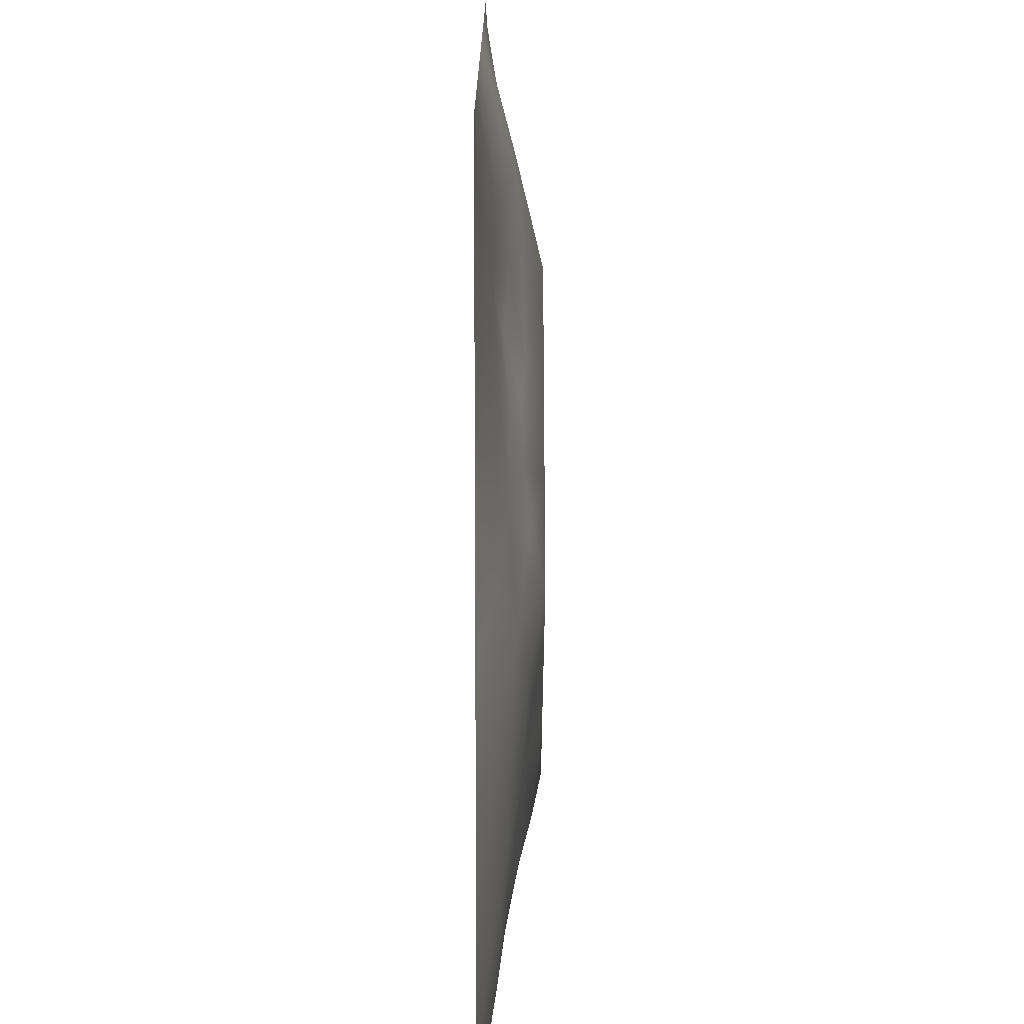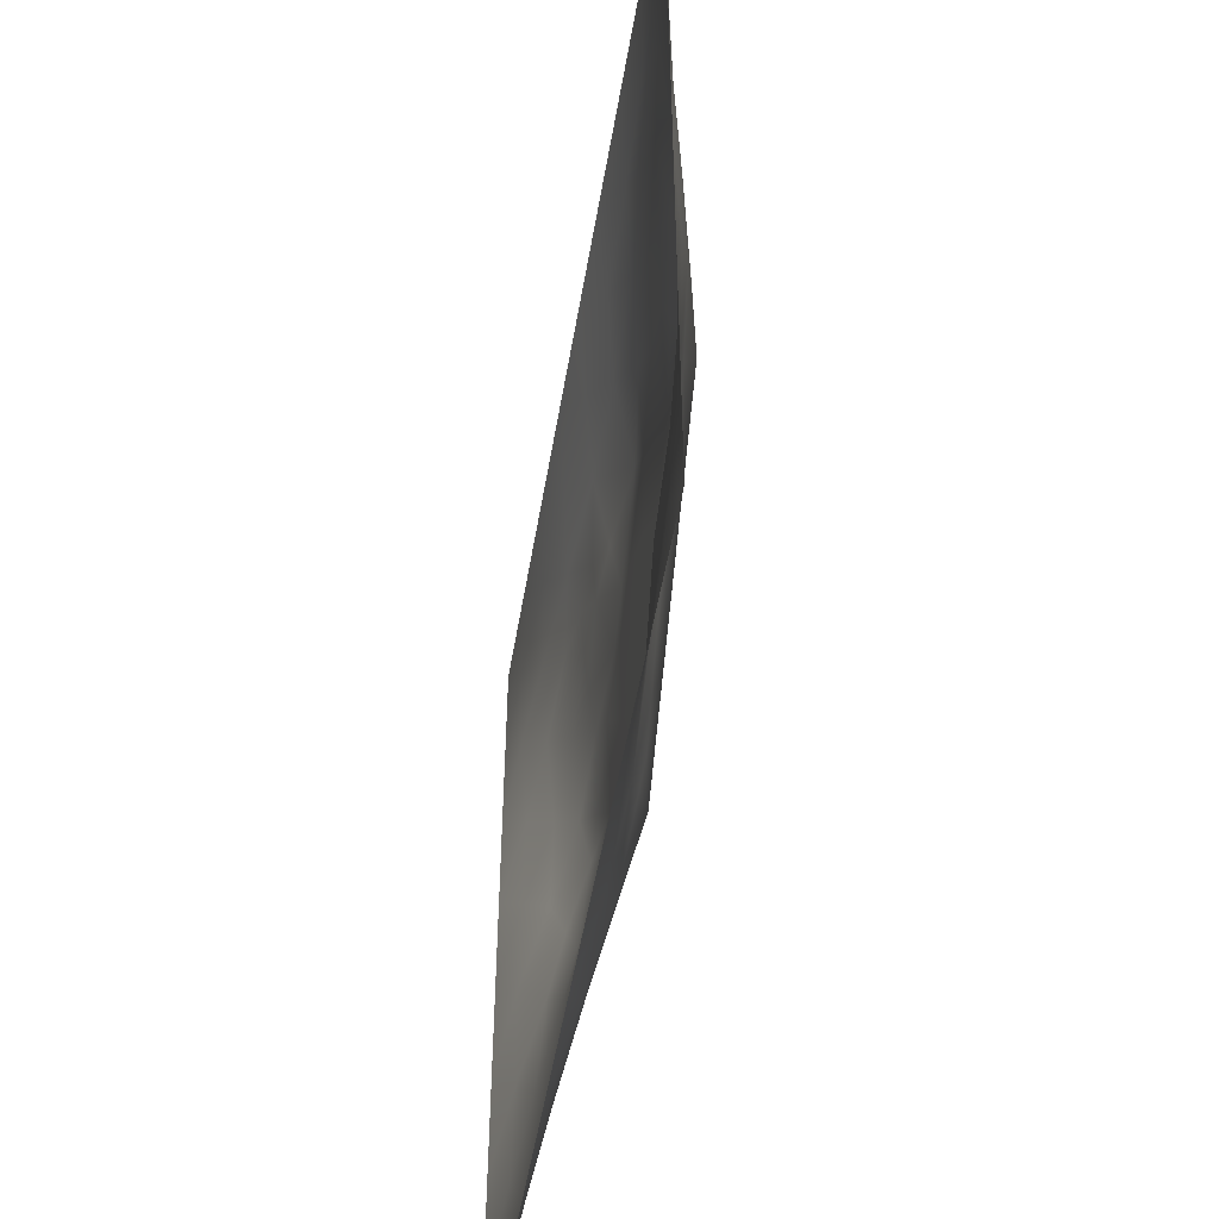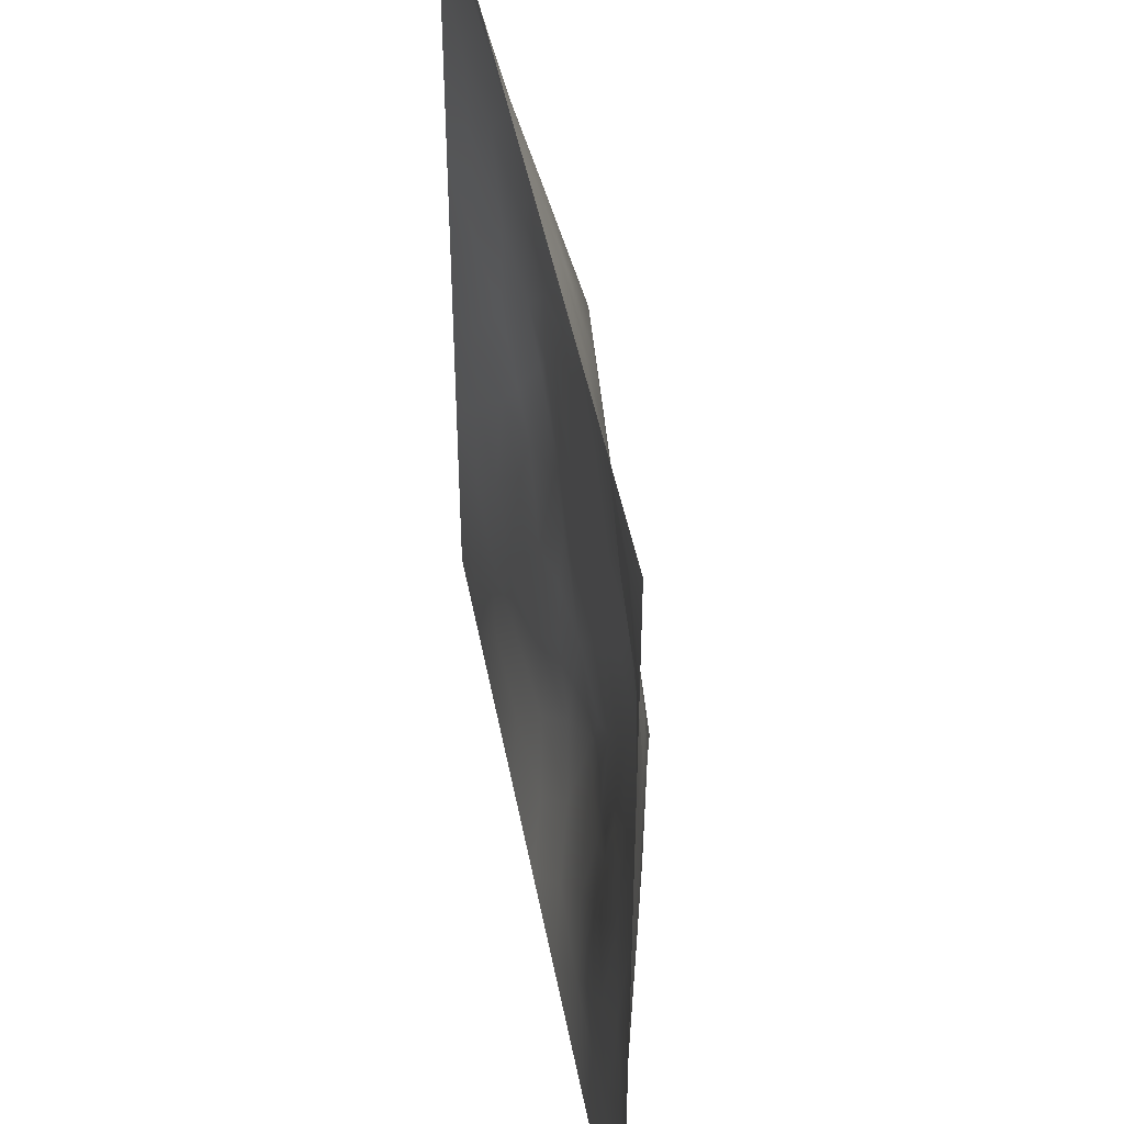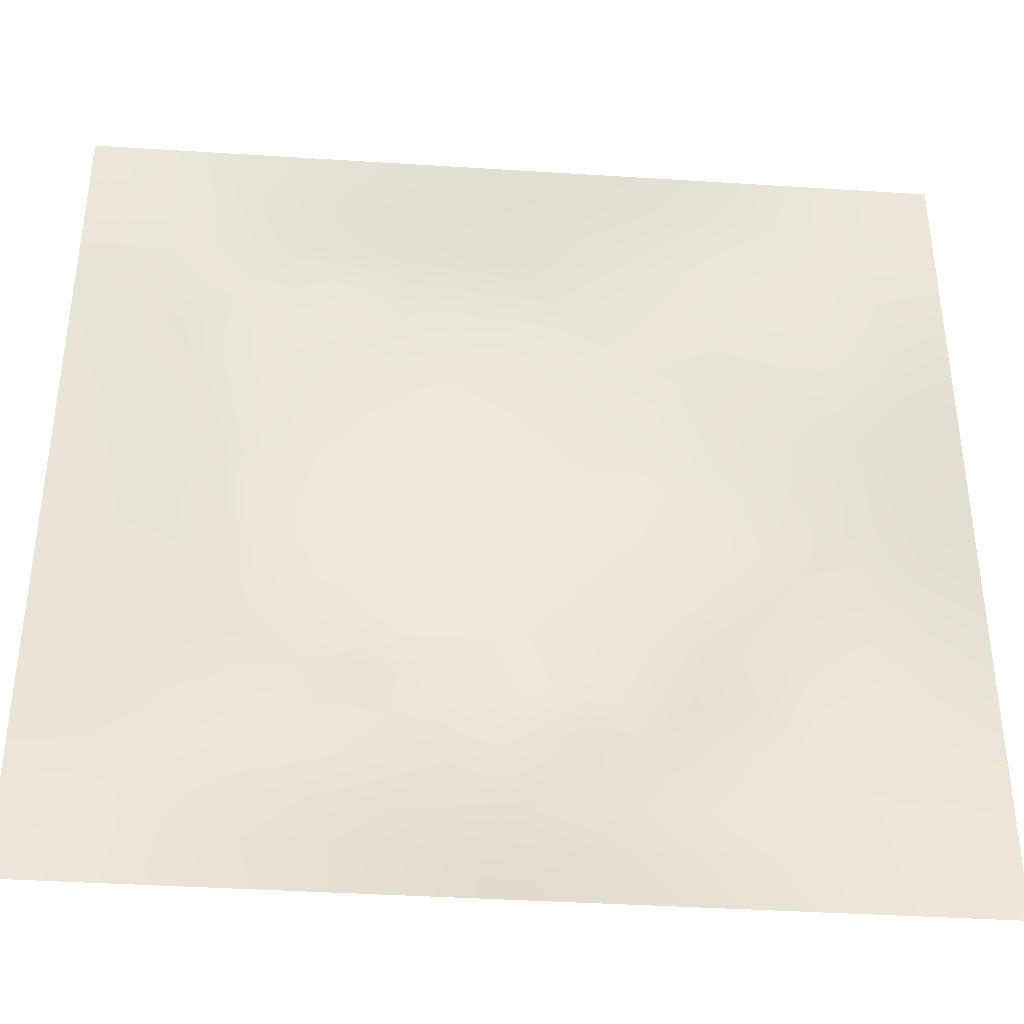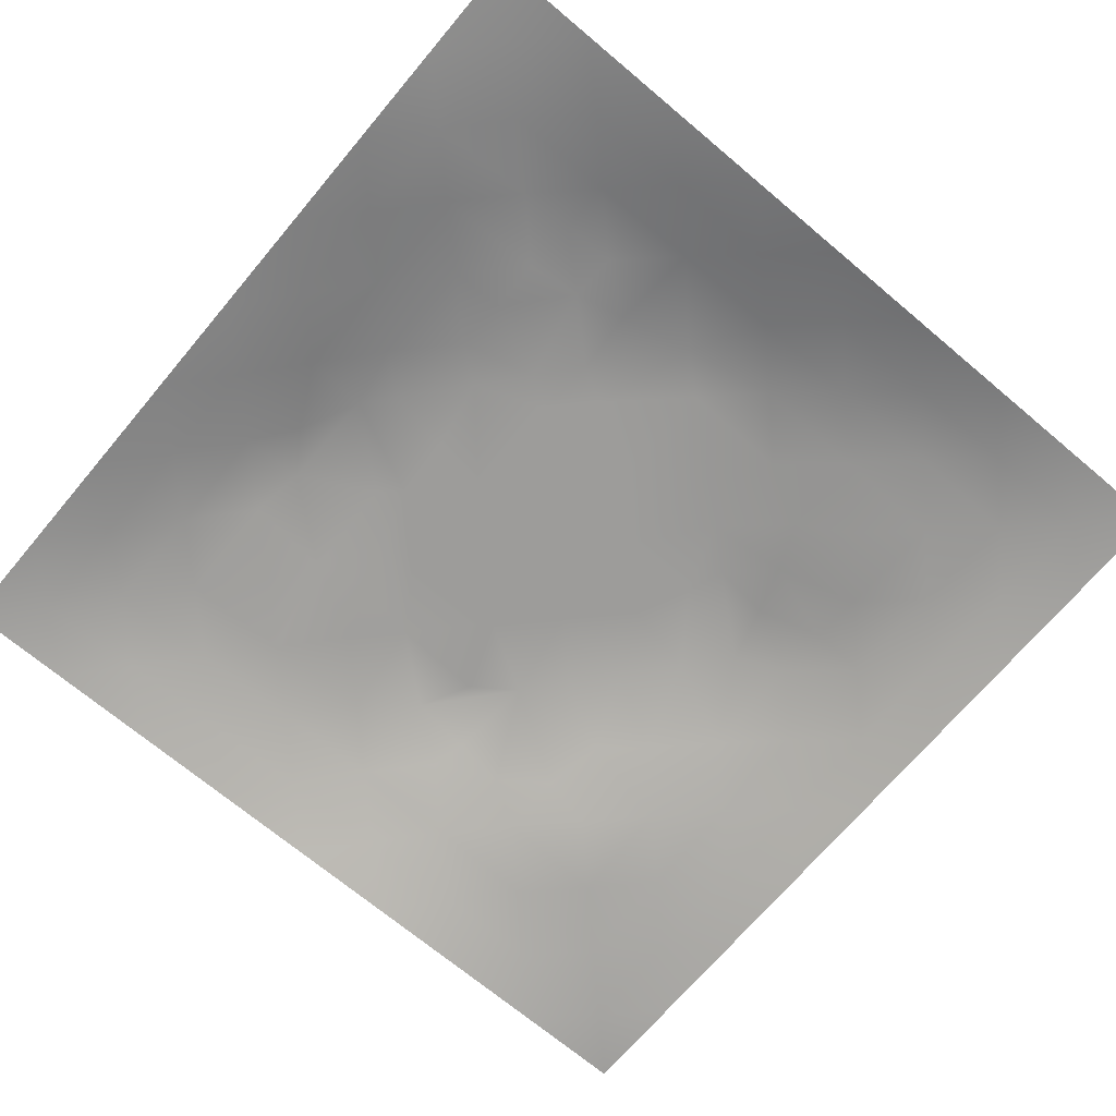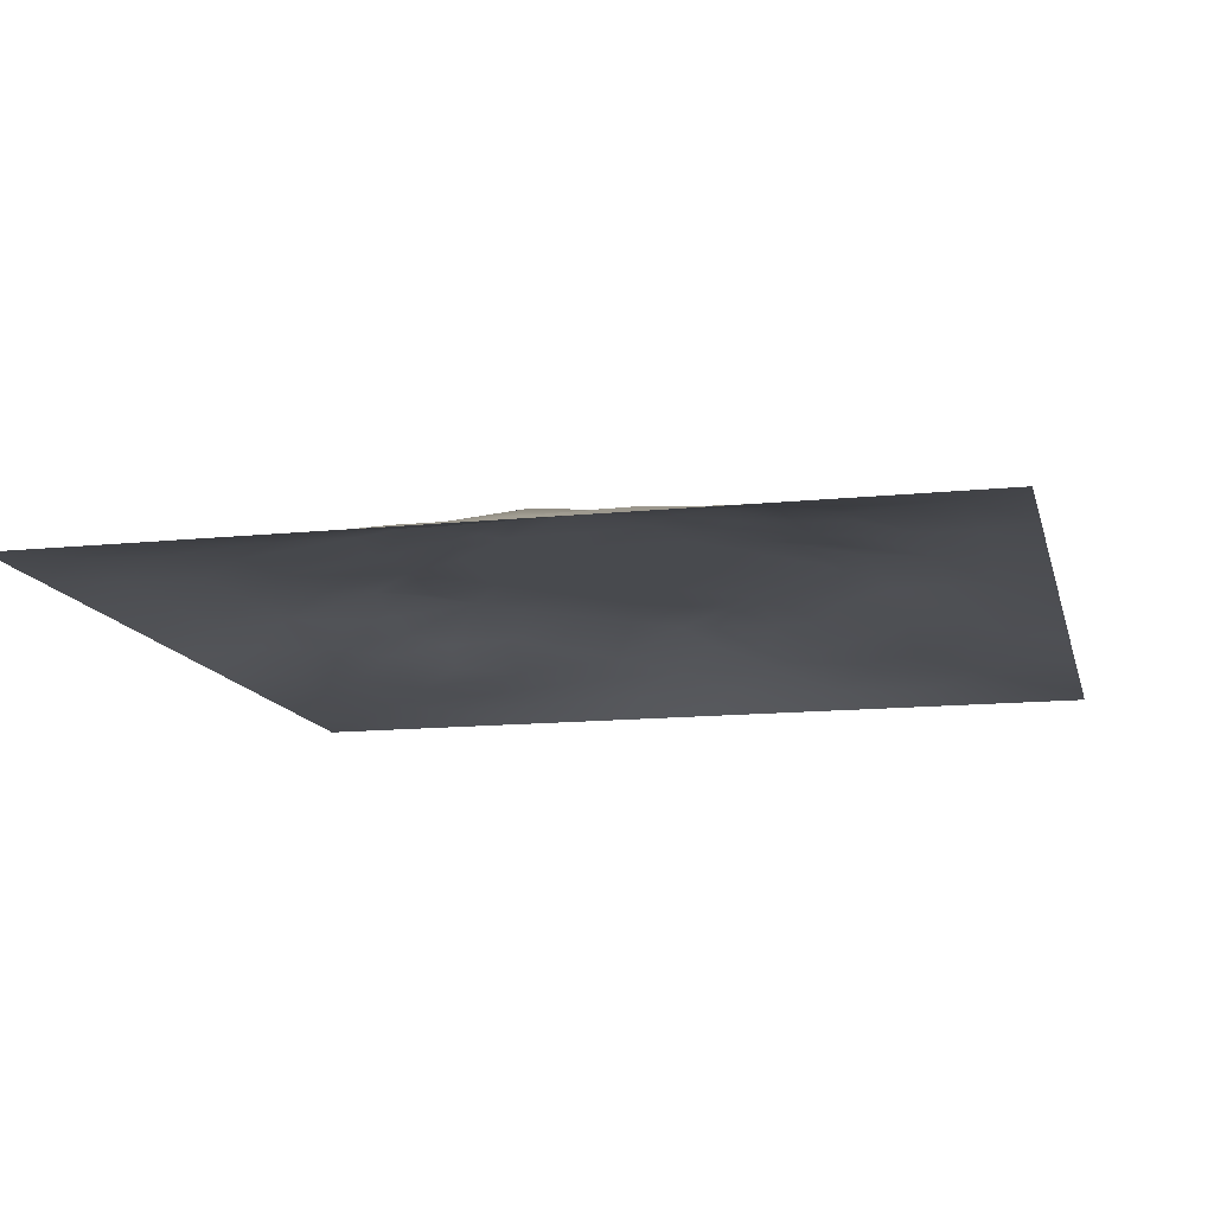
<metadata>
{"format":"obj","ext":"obj","renderer":"f3d","projection":"perspective","resolution":1024,"background":"white","views":[{"elev":-73.1,"azim":-90.1,"up":"+Y"},{"elev":-52.0,"azim":-99.6,"up":"+Y"},{"elev":46.1,"azim":-100.6,"up":"+Y"},{"elev":-38.7,"azim":175.4,"up":"+Y"},{"elev":-70.1,"azim":139.9,"up":"+Z"},{"elev":-13.2,"azim":103.3,"up":"+Z"}]}
</metadata>
<code>
v -0 0 -0
v 1 0 -0
v -0 1 0
v 1 1 0
v 0.5001 0.4999 0.06553
v -0 0.5 0
v 0.5 1 0
v 1 0.5 0
v 0.5 -0 0
v 0.249 0.751 0.03755
v 0.7521 0.7524 0.04853
v 0.2506 0.2502 0.02546
v 0.7512 0.2491 0.03828
v 0.75 0 0
v 0.25 0 0
v 1 0.75 0
v 1 0.25 0
v 0.25 1 0
v 0.75 1 0
v 0 0.25 0
v 0 0.75 -0
v 0.365 0.2182 0.04464
v 0.63 0.7742 0.05538
v 0.4977 0.7536 0.06572
v 0.3747 0.3728 0.06569
v 0.8779 0.3747 0.03623
v 0.6254 0.1226 0.03281
v 0.6268 0.3734 0.06553
v 0.8759 0.1242 0.01885
v 0.375 0.123 0.03
v 0.1251 0.1251 0.009698
v 0.7527 0.6894 0.05379
v 0.8786 0.6258 0.03912
v 0.6267 0.6268 0.06553
v 0.8765 0.8765 0.02296
v 0.3746 0.8777 0.03399
v 0.2591 0.6004 0.05861
v 0.1244 0.8756 0.01609
v 0.1223 0.6254 0.03397
v 0.6256 0.8783 0.03683
v 0.1234 0.375 0.02778
v 0.2501 0.1245 0.01872
v 0.8771 0.7512 0.03021
v 0.8766 0.2495 0.02649
v 0.2494 0.8766 0.02579
v 0.7511 0.8771 0.03035
v 0.1248 0.2502 0.0166
v 0.1236 0.7505 0.02494
v 0.3034 0.7151 0.04817
v 0.694 0.5081 0.06561
v 0.7536 0.6267 0.06216
v 0.8775 0.5001 0.03701
v 0.3718 0.6459 0.06569
v 0.3742 0.7523 0.05244
v 0 0.375 0
v 0.5001 0.8778 0.03699
v 0.5 0.6268 0.06553
v 0.2487 0.3748 0.04464
v 0.1221 0.5001 0.03551
v 0.3732 0.4998 0.06553
v 0.6259 0.2477 0.05313
v 0.5001 0.1213 0.0388
v 0.5001 0.3731 0.06553
v 0 0.625 0
v 0 0.875 0
v 0 0.125 0
v 0.625 1 0
v 0.875 1 0
v 0.125 1 0
v 0.375 1 0
v 1 0.375 0
v 1 0.125 0
v 1 0.875 0
v 1 0.625 0
v 0.375 0 0
v 0.125 0 0
v 0.875 0 0
v 0.625 0 0
v 0.7507 0.1235 0.02642
v 0.627 0.5001 0.06553
v 0.3424 0.5629 0.06561
v 0.06173 0.3125 0.01304
v 0.1853 0.4376 0.04238
v 0.1871 0.3126 0.02807
v 0.06089 0.4375 0.01785
v 0.6878 0.9384 0.0154
v 0.6888 0.8157 0.04698
v 0.5626 0.9388 0.01791
v 0.06141 0.6877 0.01527
v 0.1857 0.688 0.0373
v 0.06066 0.5626 0.01904
v 0.1872 0.9384 0.01253
v 0.187 0.8131 0.02317
v 0.06242 0.9376 0.0041
v 0.4366 0.5632 0.06553
v 0.8381 0.4233 0.04741
v 0.437 0.8163 0.0519
v 0.3117 0.8145 0.03923
v 0.4375 0.9395 0.02004
v 0.9378 0.813 0.01081
v 0.8145 0.8147 0.03751
v 0.938 0.938 0.008015
v 0.7104 0.5944 0.06568
v 0.5634 0.5634 0.06553
v 0.4209 0.6879 0.06568
v 0.817 0.5632 0.05625
v 0.816 0.6893 0.04906
v 0.9383 0.5627 0.01706
v 0.3106 0.2602 0.0414
v 0.5742 0.2937 0.06568
v 0.4367 0.4365 0.06553
v 0.1875 0.06212 0.01004
v 0.06264 0.06264 0.001215
v 0.188 0.1878 0.01451
v 0.3126 0.06179 0.01284
v 0.3126 0.1865 0.03119
v 0.4375 0.0605 0.01947
v 0.8128 0.06184 0.01204
v 0.9377 0.06232 0.00549
v 0.3315 0.4234 0.06568
v 0.5634 0.4366 0.06553
v 0.2826 0.4804 0.06568
v 0.5629 0.1839 0.0508
v 0.6885 0.1854 0.04152
v 0.5626 0.06046 0.01991
v 0.9387 0.3124 0.01618
v 0.8151 0.3115 0.04324
v 0.9377 0.4376 0.01468
v 0.3123 0.9392 0.01756
v 0.1841 0.626 0.04828
v 0.8136 0.1865 0.02899
v 0.8045 0.3713 0.05386
v 0.6876 0.06193 0.01336
v 0.6904 0.4369 0.06553
v 0.9384 0.1872 0.0132
v 0.4375 0.1845 0.04717
v 0.06218 0.1875 0.009739
v 0.771 0.5235 0.06568
v 0.9391 0.6879 0.01827
v 0.6677 0.3737 0.06568
v 0.06183 0.8128 0.01171
v 0.813 0.9383 0.0129
v 0.1837 0.563 0.0515
v 0.4265 0.2238 0.05224
v 0.7152 0.4141 0.06569
v 0.498 0.2281 0.06569
v 0.2381 0.532 0.06569
v 0.8019 0.488 0.06569
v 0.542 0.7919 0.06569
v 0.6637 0.6491 0.06568
v 0.4671 0.2881 0.06568
v 0.2961 0.3314 0.04688
v 0.3251 0.6061 0.06569
v 0.7149 0.3 0.04755
v 0.752 0.8156 0.04529
v 0.5822 0.675 0.06561
v 0.2797 0.6578 0.05252
v 0.6903 0.7604 0.0513
v 0.4158 0.3246 0.06569
v 0.6228 0.697 0.06569
v 0.6476 0.3094 0.0571
f 1 113 66
f 31 137 113
f 132 127 26
f 112 31 113
f 135 44 29
f 106 52 33
f 24 57 156
f 84 41 47
f 137 66 113
f 75 115 15
f 12 152 84
f 61 110 123
f 25 120 152
f 76 113 1
f 76 112 113
f 15 112 76
f 115 112 15
f 30 115 117
f 108 33 52
f 75 117 115
f 115 30 42
f 145 140 154
f 51 150 103
f 136 22 30
f 107 43 11
f 54 98 49
f 42 112 115
f 58 84 152
f 13 154 124
f 60 120 111
f 136 62 146
f 159 63 111
f 147 83 122
f 104 80 34
f 10 49 98
f 24 156 149
f 49 53 54
f 117 62 30
f 95 57 105
f 131 29 44
f 77 2 119
f 77 119 118
f 71 128 126
f 58 152 120
f 63 28 121
f 119 29 118
f 57 24 105
f 125 27 62
f 135 72 17
f 136 30 62
f 138 148 106
f 60 122 120
f 153 53 157
f 11 32 107
f 12 114 116
f 150 160 34
f 32 158 150
f 110 146 123
f 63 151 110
f 44 127 131
f 82 47 41
f 45 98 36
f 82 137 47
f 61 124 154
f 26 126 128
f 62 117 125
f 20 137 82
f 38 92 94
f 20 66 137
f 55 20 82
f 69 94 92
f 159 151 63
f 8 108 128
f 141 48 38
f 50 80 134
f 65 141 94
f 114 31 42
f 38 94 141
f 92 18 69
f 24 149 97
f 151 159 146
f 46 35 142
f 29 119 135
f 40 149 23
f 158 23 160
f 35 46 101
f 129 45 36
f 27 124 123
f 85 41 59
f 78 125 9
f 70 129 99
f 83 59 41
f 129 70 18
f 36 99 129
f 93 38 48
f 38 45 92
f 52 128 108
f 65 94 3
f 72 135 119
f 94 69 3
f 39 90 48
f 21 141 65
f 18 92 129
f 6 91 64
f 153 81 53
f 93 45 38
f 89 39 48
f 13 124 131
f 45 129 92
f 9 125 117
f 64 89 21
f 55 82 85
f 6 85 91
f 59 91 85
f 41 85 82
f 6 55 85
f 59 83 143
f 59 39 91
f 109 22 159
f 143 39 59
f 118 29 79
f 23 149 160
f 134 148 138
f 58 83 84
f 119 2 72
f 49 157 53
f 11 158 32
f 144 146 159
f 10 98 93
f 21 89 141
f 97 54 24
f 51 32 150
f 79 133 118
f 118 133 14
f 79 131 124
f 147 143 83
f 149 40 56
f 48 141 89
f 78 133 125
f 62 27 123
f 147 37 143
f 148 96 52
f 60 95 81
f 156 34 160
f 5 95 111
f 148 145 132
f 130 143 37
f 157 37 153
f 27 125 133
f 121 5 111
f 160 150 158
f 122 58 120
f 17 126 135
f 41 84 83
f 123 146 62
f 60 111 95
f 28 134 80
f 104 95 5
f 28 140 134
f 26 128 96
f 57 95 104
f 138 50 134
f 127 44 26
f 126 26 44
f 45 93 98
f 110 28 63
f 43 100 101
f 9 117 75
f 96 148 132
f 54 97 98
f 130 90 39
f 114 42 116
f 99 36 56
f 80 104 5
f 95 53 81
f 126 17 71
f 109 12 116
f 25 159 111
f 52 96 128
f 103 150 34
f 36 98 97
f 37 157 130
f 105 53 95
f 58 122 83
f 26 96 132
f 50 138 103
f 120 25 111
f 12 109 152
f 14 133 78
f 13 131 127
f 107 106 33
f 44 135 126
f 35 101 100
f 34 156 104
f 57 104 156
f 121 80 5
f 63 121 111
f 121 28 80
f 77 118 14
f 101 11 43
f 103 34 80
f 131 79 29
f 140 145 134
f 49 10 157
f 124 27 79
f 139 33 108
f 107 33 43
f 133 79 27
f 145 148 134
f 139 43 33
f 11 155 158
f 80 50 103
f 140 28 110
f 51 106 107
f 127 132 154
f 97 56 36
f 86 46 142
f 112 42 31
f 40 46 86
f 74 139 108
f 100 43 139
f 137 31 47
f 114 47 31
f 88 40 86
f 16 100 139
f 102 35 100
f 68 142 102
f 88 99 56
f 142 35 102
f 53 105 54
f 147 122 81
f 19 86 142
f 88 56 40
f 144 22 136
f 105 24 54
f 106 51 138
f 87 46 40
f 81 153 147
f 87 155 46
f 110 151 146
f 60 81 122
f 64 91 89
f 87 40 23
f 67 88 86
f 7 99 88
f 7 70 99
f 67 7 88
f 19 67 86
f 68 19 142
f 73 102 100
f 4 68 102
f 73 4 102
f 16 73 100
f 74 16 139
f 8 74 108
f 39 89 91
f 116 22 109
f 116 42 30
f 22 144 159
f 61 123 124
f 106 148 52
f 23 158 87
f 128 71 8
f 90 130 157
f 32 51 107
f 146 144 136
f 37 147 153
f 103 138 51
f 25 152 159
f 155 101 46
f 154 132 145
f 84 114 12
f 101 155 11
f 114 84 47
f 97 149 56
f 154 13 127
f 90 157 10
f 143 130 39
f 140 161 154
f 109 159 152
f 116 30 22
f 87 158 155
f 161 61 154
f 160 149 156
f 61 161 110
f 161 140 110
f 10 93 90
f 48 90 93

</code>
